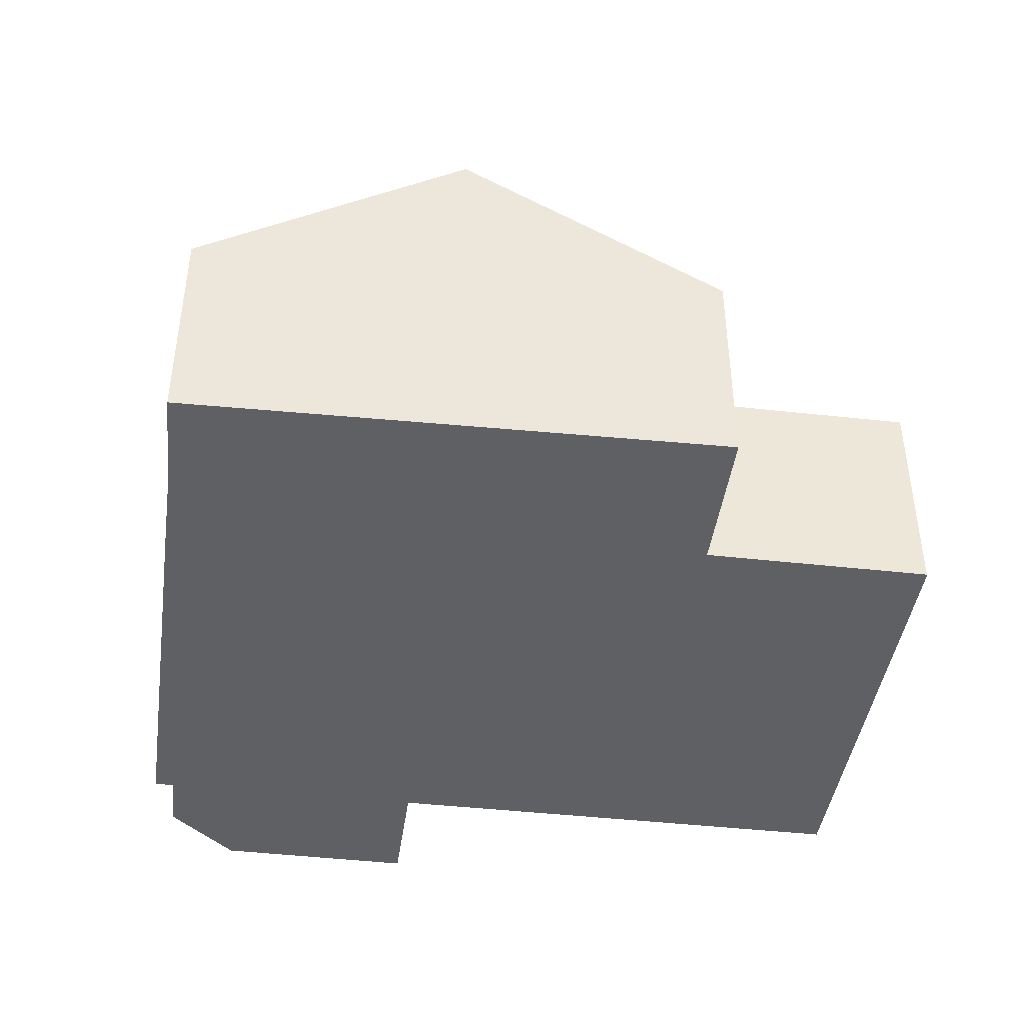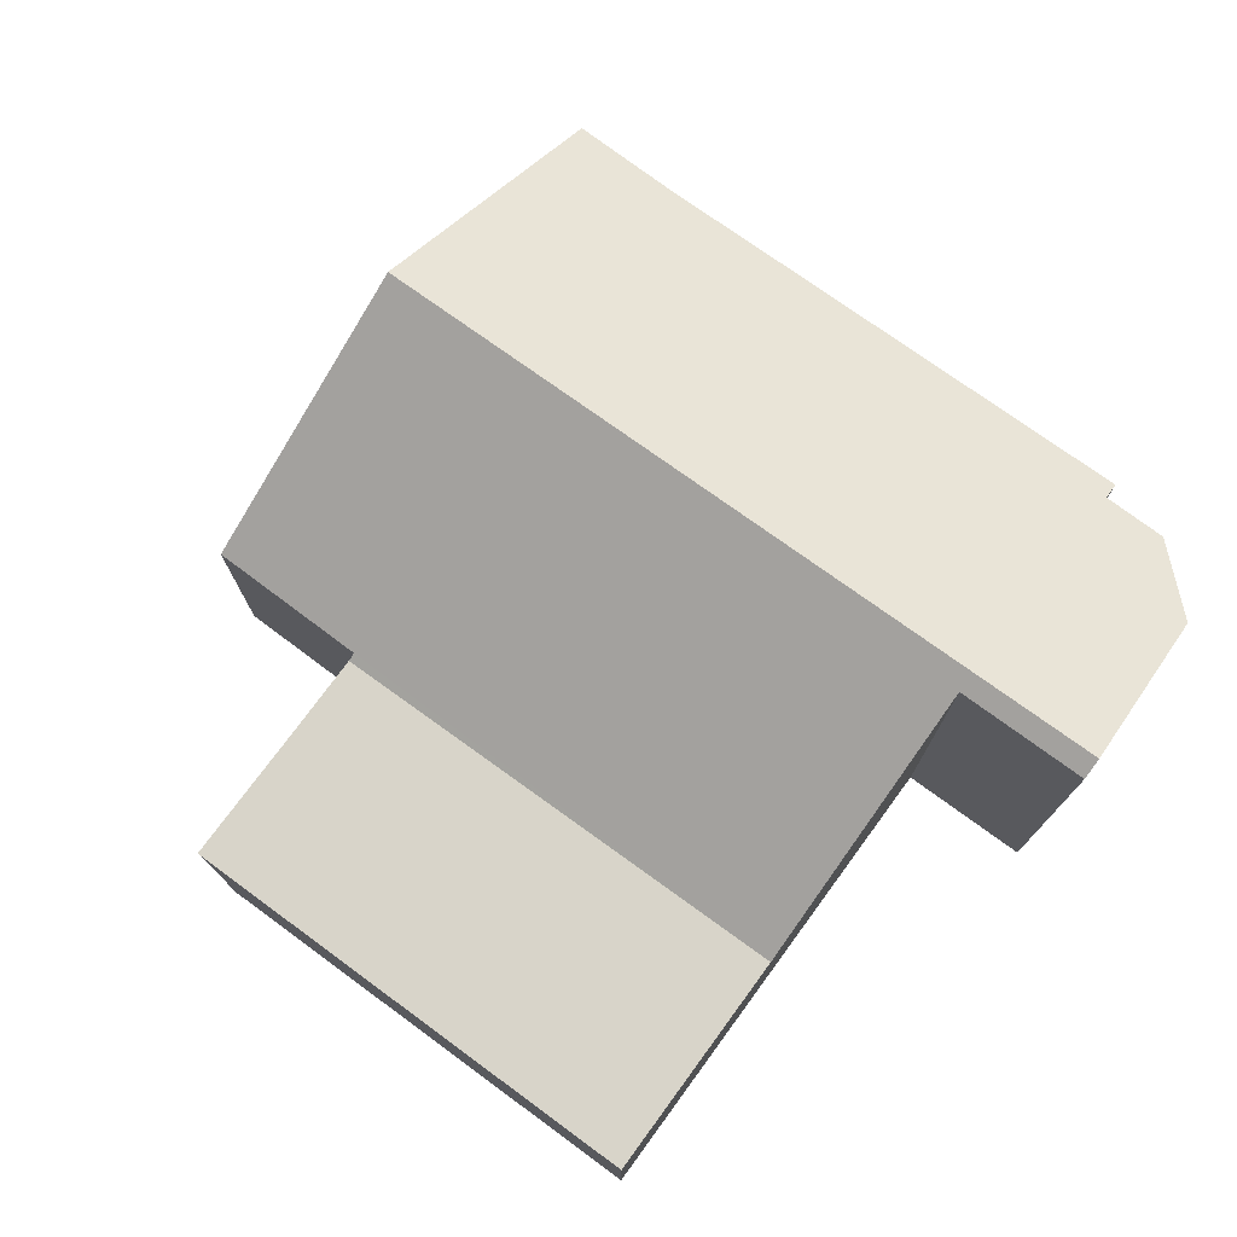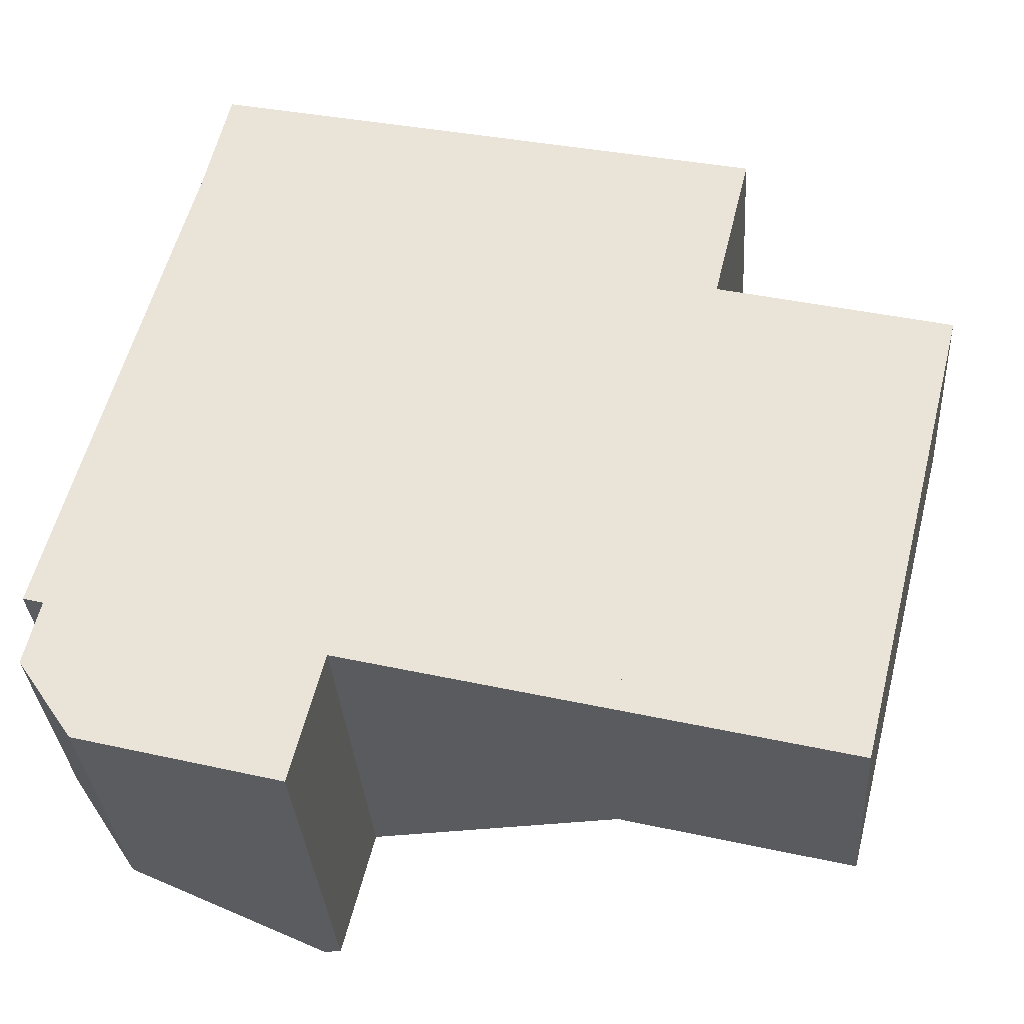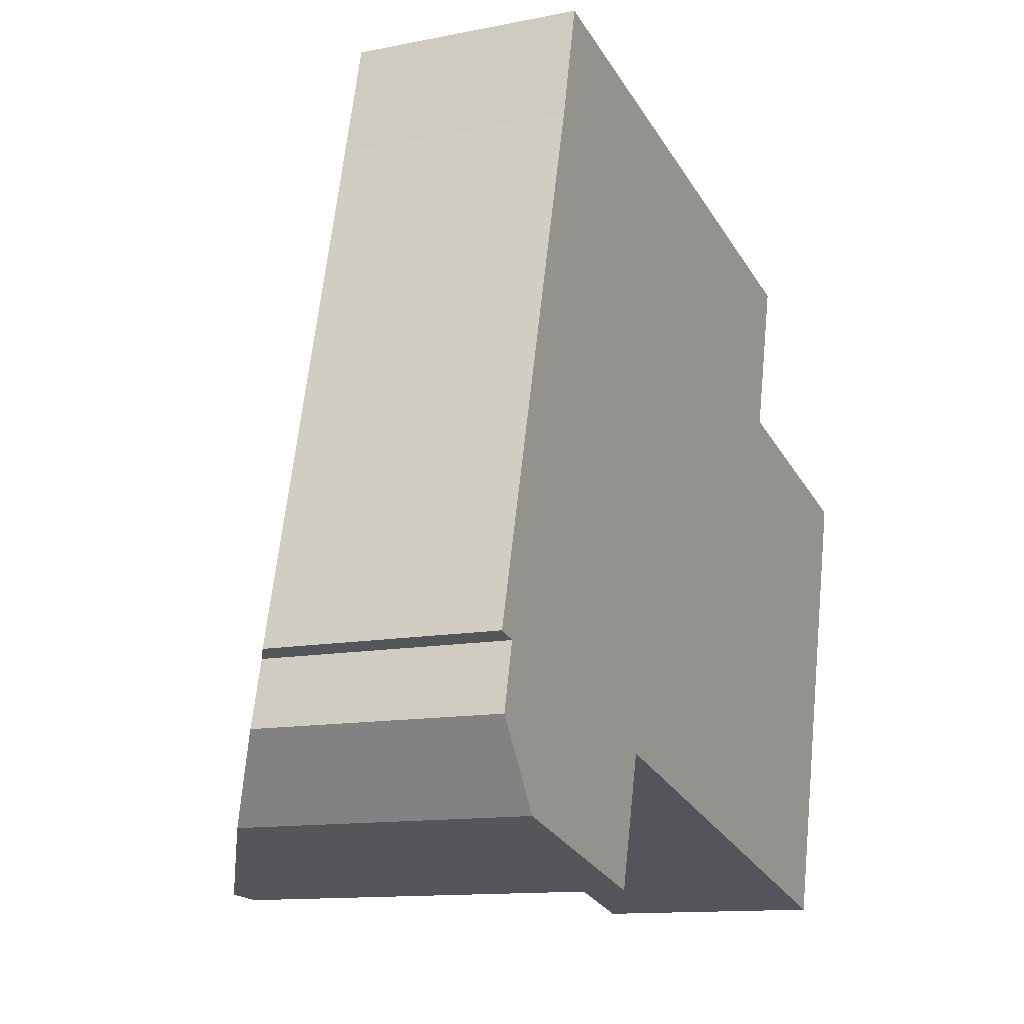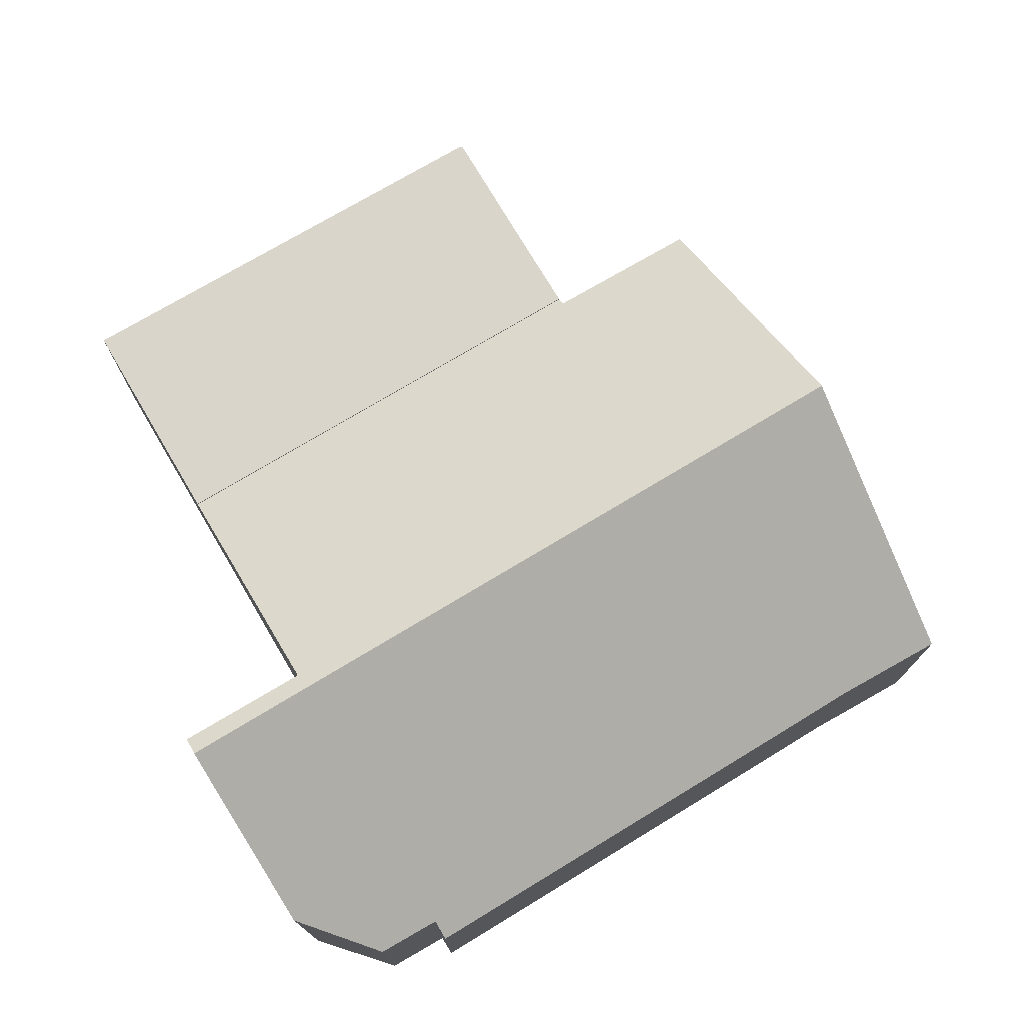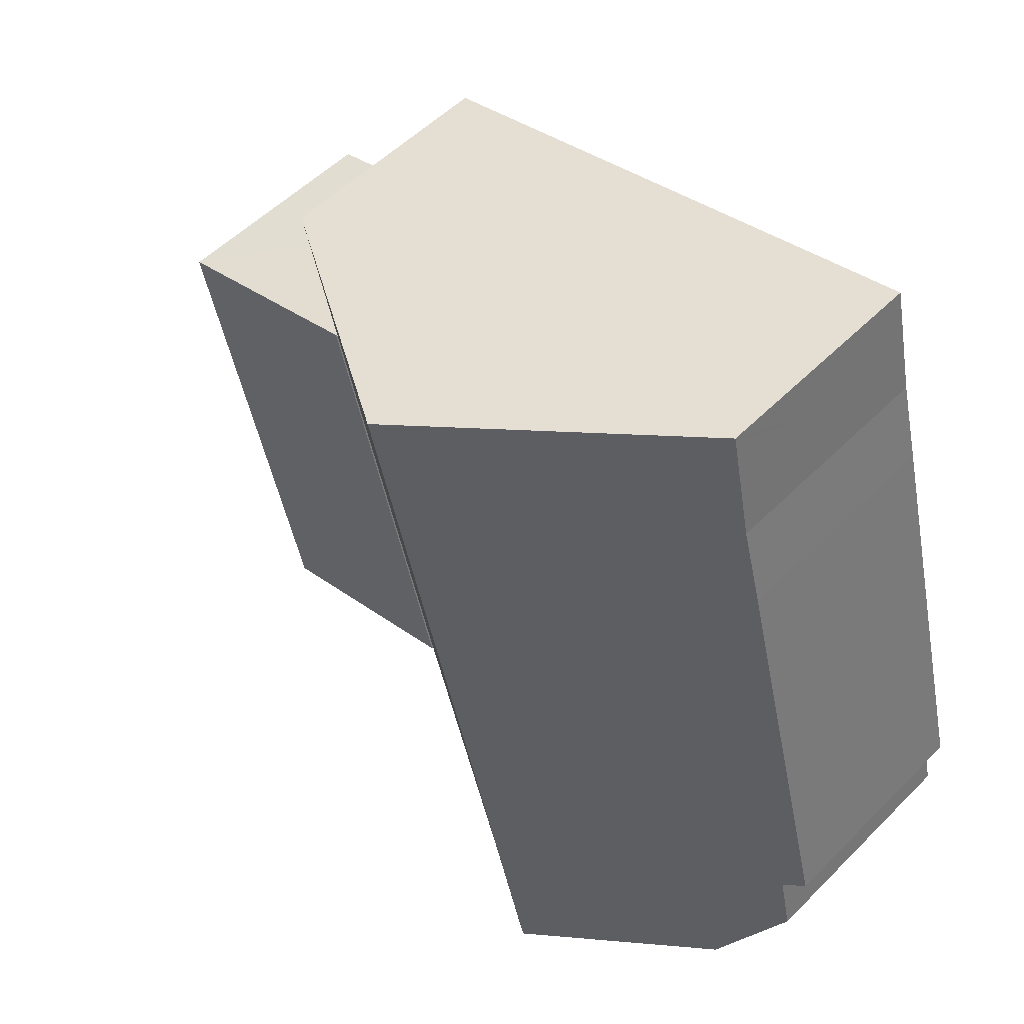
<metadata>
{"format":"obj","ext":"obj","renderer":"f3d","projection":"perspective","resolution":1024,"background":"white","views":[{"elev":-42.8,"azim":6.4,"up":"+Y"},{"elev":75.4,"azim":140.4,"up":"+Y"},{"elev":-33.0,"azim":3.8,"up":"+Z"},{"elev":-12.4,"azim":-64.9,"up":"+Z"},{"elev":74.5,"azim":-106.5,"up":"+Y"},{"elev":53.9,"azim":-136.5,"up":"+Z"}]}
</metadata>
<code>
v  8.89 3.663 -2.21
v  12.51 3.663 -3.072
v  12.5 3.663 -3.118
v  14.41 3.663 4.412
v  10.86 3.663 5.362
v  12.06 3.663 5.059
v  14.42 3.663 4.475
v  10.86 -3.283e-16 5.362
v  14.42 -2.74e-16 4.475
v  12.06 -3.098e-16 5.059
v  14.41 -2.702e-16 4.412
v  12.51 1.881e-16 -3.072
v  12.5 1.909e-16 -3.118
v  8.89 1.353e-16 -2.21
v  0.956 4.628 -2.384
v  6.398 6.459 6.584
v  3.865 6.459 -3.132
v  0.077 3.913 -1.104
v  0.319 3.899 -0.084
v  0 3.697 2.264e-16
v  0.733 3.701 2.789
v  1.769 3.706 6.727
v  2.026 3.71 7.689
v  7.002 6.459 8.899
v  2.133 3.712 8.09
v  2.541 3.677 9.878
v  2.547 3.676 9.906
v  10.73 3.719 5.395
v  10.75 3.72 5.482
v  11.13 3.737 7.052
v  11.35 3.746 7.917
v  4.167 6.269 -3.21
v  4.689 6.277 -1.155
v  8.89 3.636 -2.21
v  10.86 3.637 5.362
v  4.167 1.966e-16 -3.21
v  0.956 1.46e-16 -2.384
v  3.865 1.918e-16 -3.132
v  0.319 5.144e-18 -0.084
v  0 0 0
v  4.689 7.072e-17 -1.155
v  0.077 6.76e-17 -1.104
v  0.733 -1.708e-16 2.789
v  1.769 -4.119e-16 6.727
v  2.026 -4.708e-16 7.689
v  2.133 -4.954e-16 8.09
v  2.547 -6.066e-16 9.906
v  2.541 -6.049e-16 9.878
v  7.002 -5.449e-16 8.899
v  11.35 -4.848e-16 7.917
v  10.73 -3.303e-16 5.395
v  11.13 -4.318e-16 7.052
v  10.75 -3.357e-16 5.482
g defaultobject
f 1 2 3
f 2 1 4
f 4 1 5
f 4 5 6
f 4 6 7
f 8 6 5
f 6 8 7
f 7 8 9
f 9 8 10
f 9 4 7
f 4 9 11
f 11 2 4
f 2 11 12
f 2 12 3
f 3 12 13
f 13 1 3
f 1 13 14
f 14 5 1
f 5 14 8
f 10 11 9
f 11 10 12
f 12 10 8
f 12 8 14
f 12 14 13
f 15 16 17
f 16 15 18
f 16 18 19
f 16 19 20
f 16 20 21
f 16 21 22
f 16 22 23
f 16 23 24
f 24 23 25
f 24 25 26
f 24 26 27
f 24 28 16
f 28 24 29
f 29 24 30
f 30 24 31
f 16 32 17
f 32 16 33
f 33 16 34
f 34 16 28
f 34 28 35
f 32 15 17
f 15 32 36
f 15 36 37
f 37 36 38
f 39 20 19
f 20 39 40
f 34 41 33
f 41 34 14
f 37 18 15
f 18 37 42
f 42 19 18
f 19 42 39
f 40 21 20
f 21 40 43
f 21 43 22
f 22 43 44
f 22 44 23
f 23 44 25
f 25 44 45
f 25 45 46
f 46 26 25
f 26 46 27
f 27 46 47
f 47 46 48
f 47 24 27
f 24 47 31
f 31 47 49
f 31 49 50
f 51 35 28
f 35 51 8
f 50 30 31
f 30 50 29
f 29 50 28
f 28 50 51
f 51 50 52
f 51 52 53
f 8 34 35
f 34 8 14
f 41 32 33
f 32 41 36
f 8 41 14
f 41 8 51
f 41 51 53
f 41 53 52
f 41 52 50
f 41 50 49
f 41 49 38
f 38 49 37
f 37 49 47
f 37 47 48
f 37 48 39
f 37 39 42
f 39 48 46
f 39 46 40
f 40 46 43
f 43 46 45
f 43 45 44
f 38 36 41

</code>
